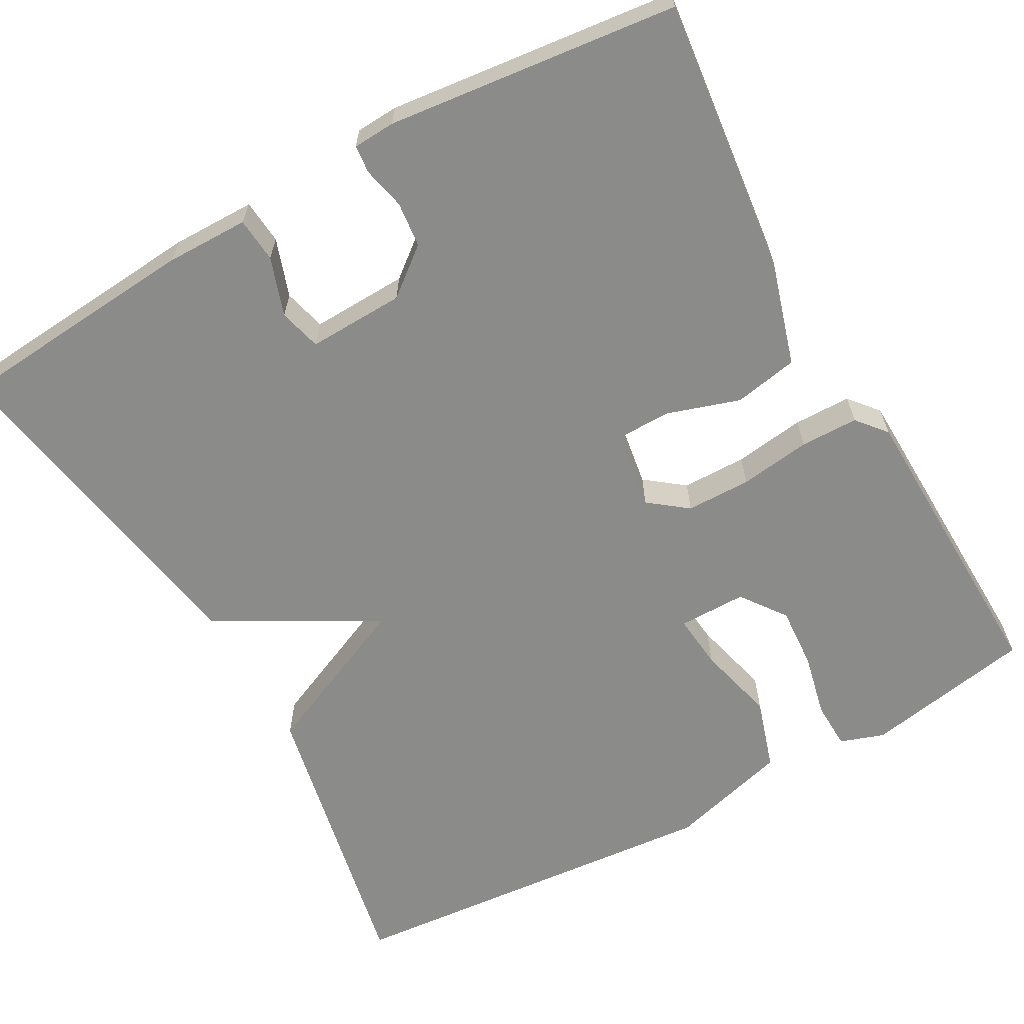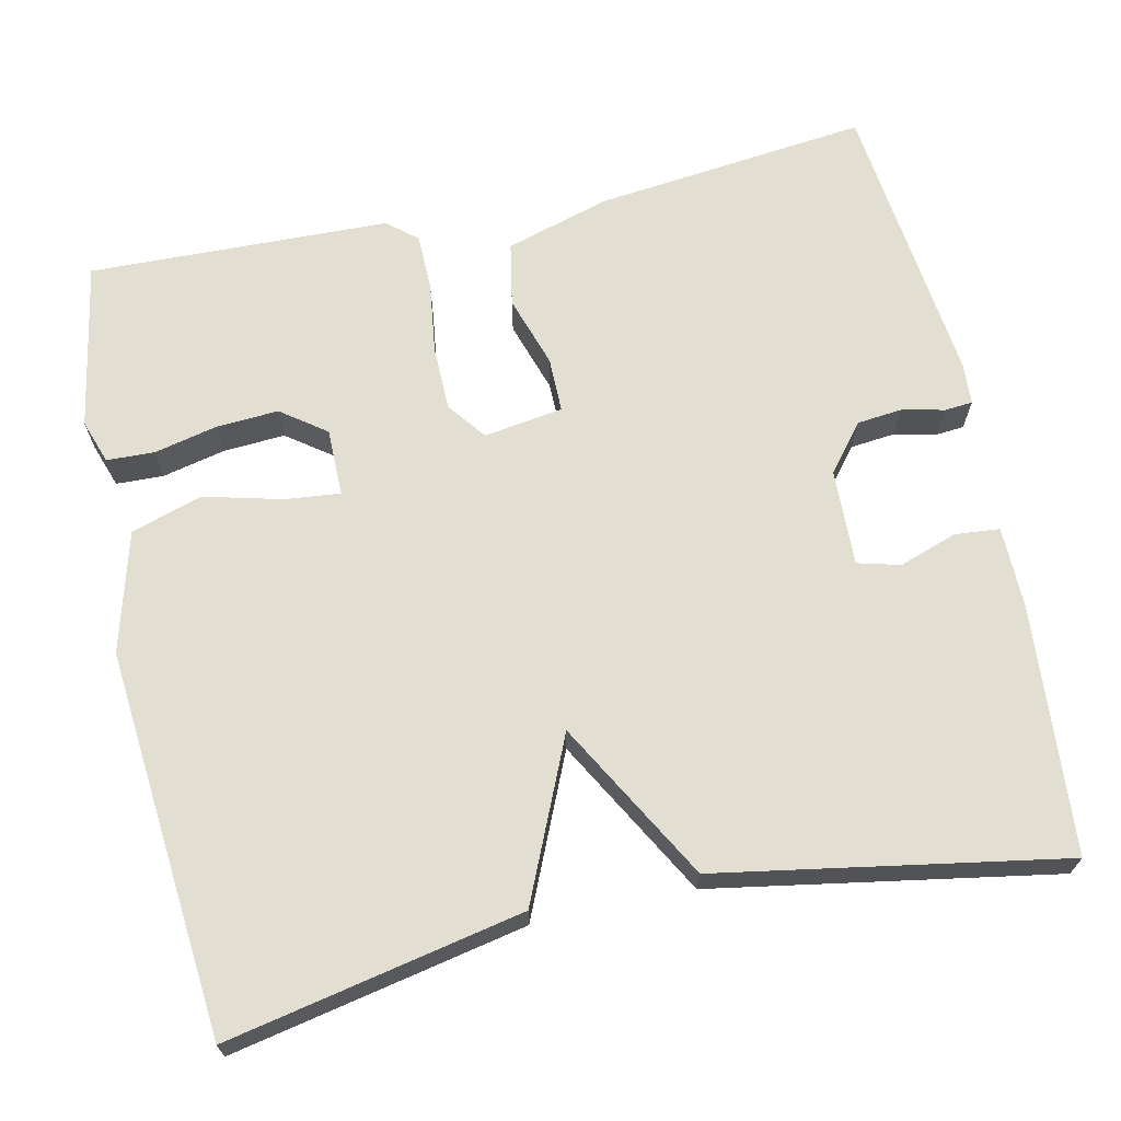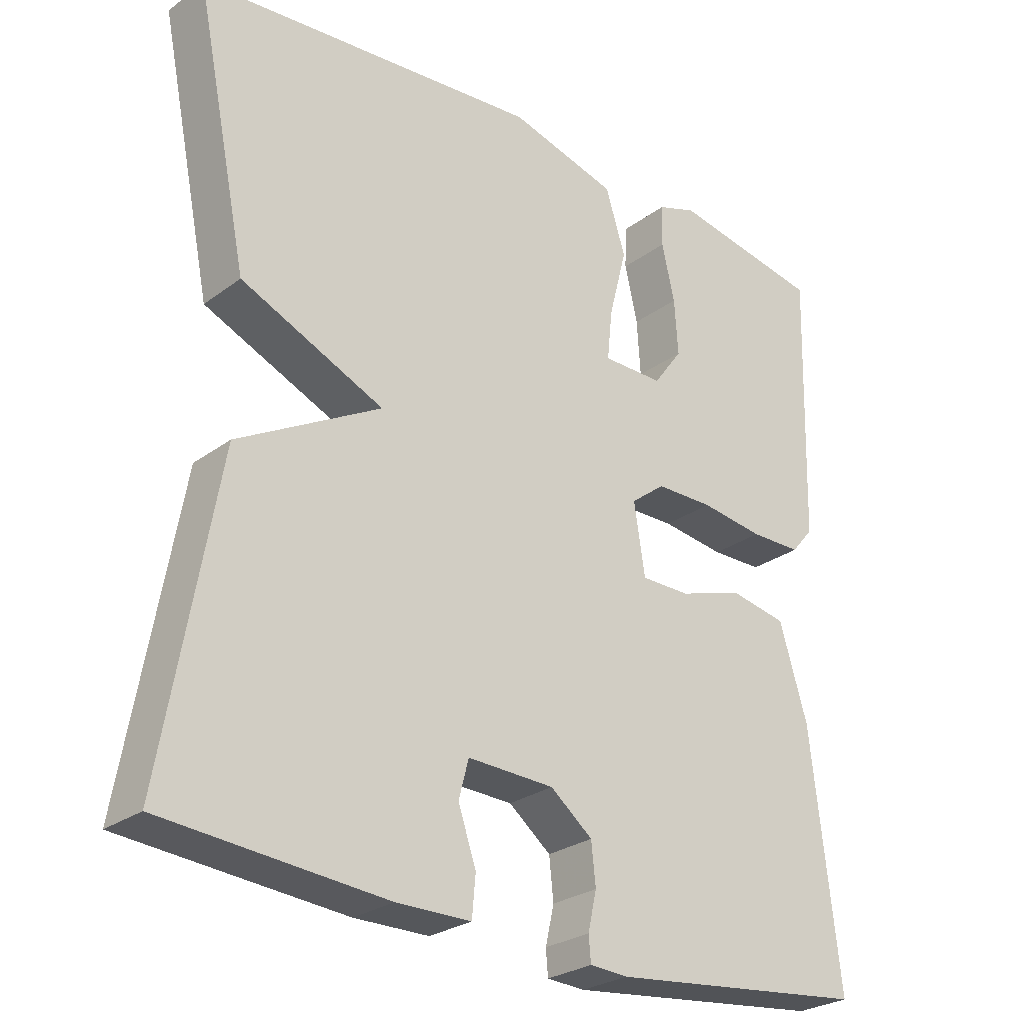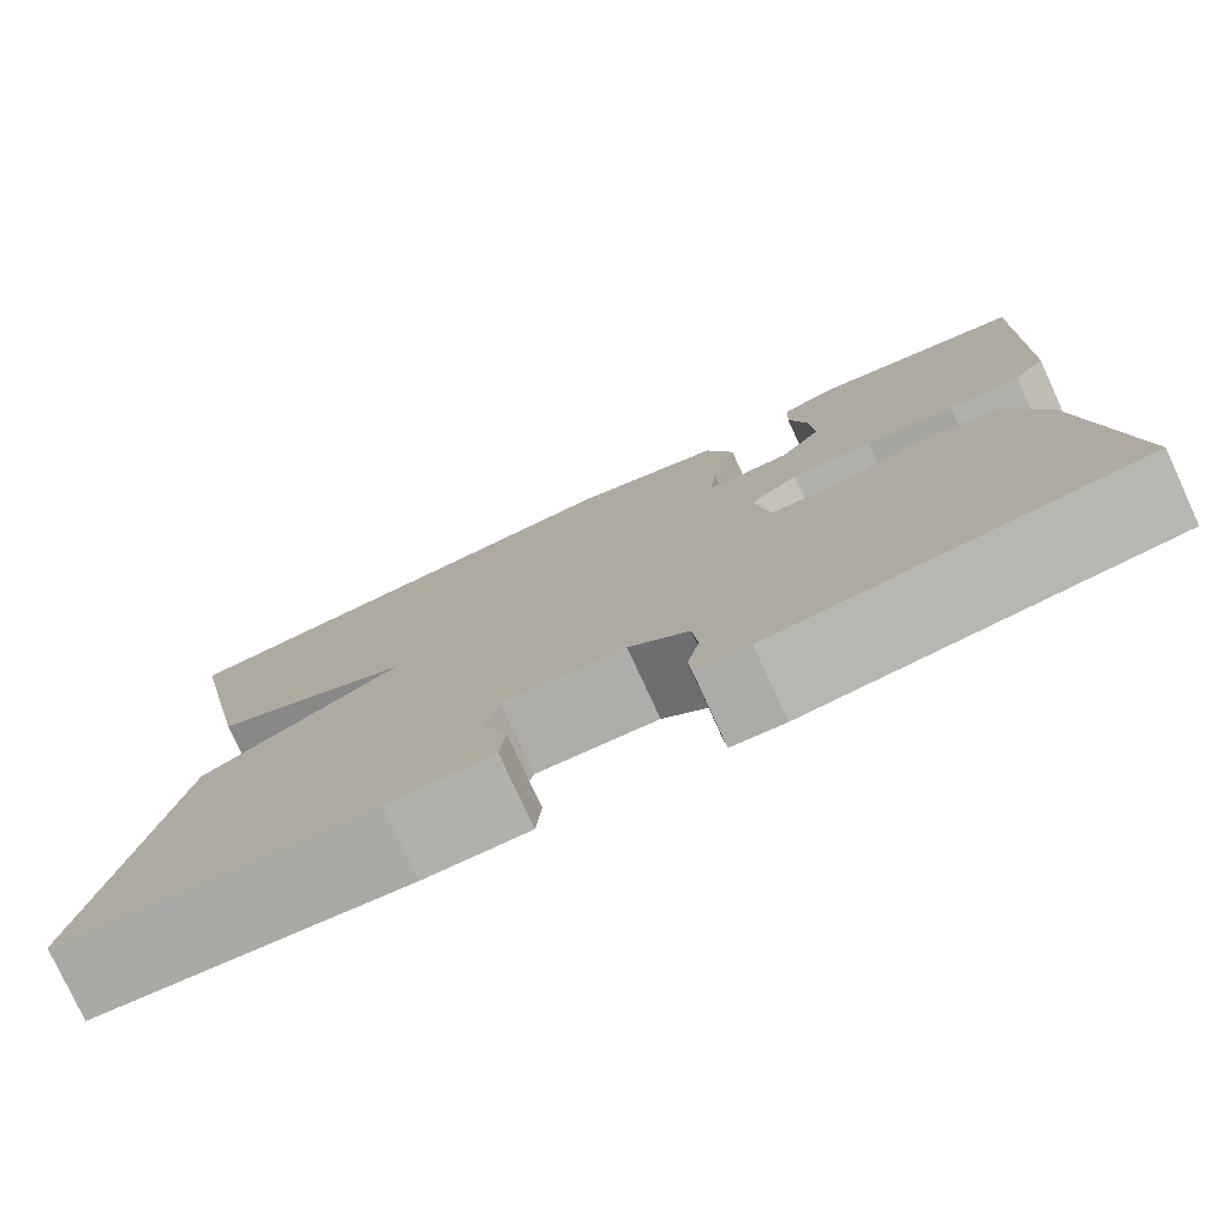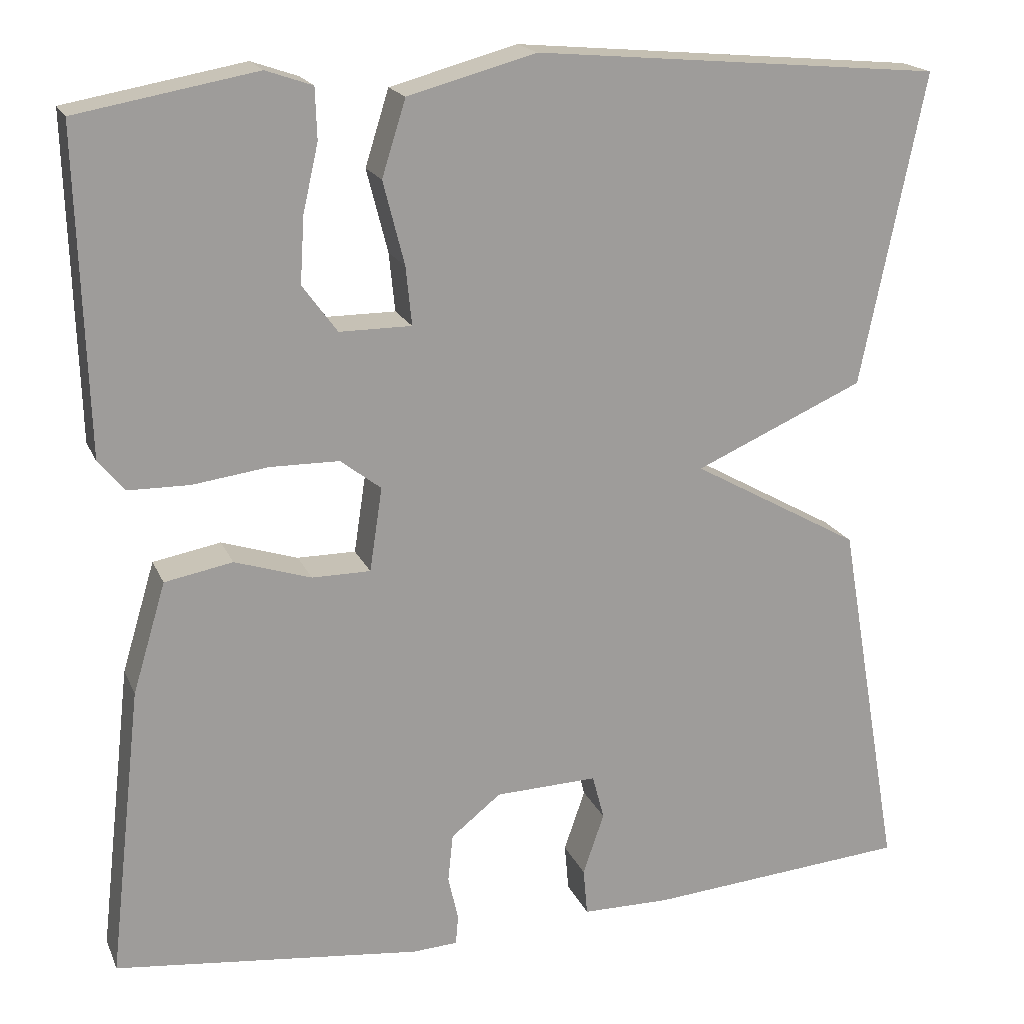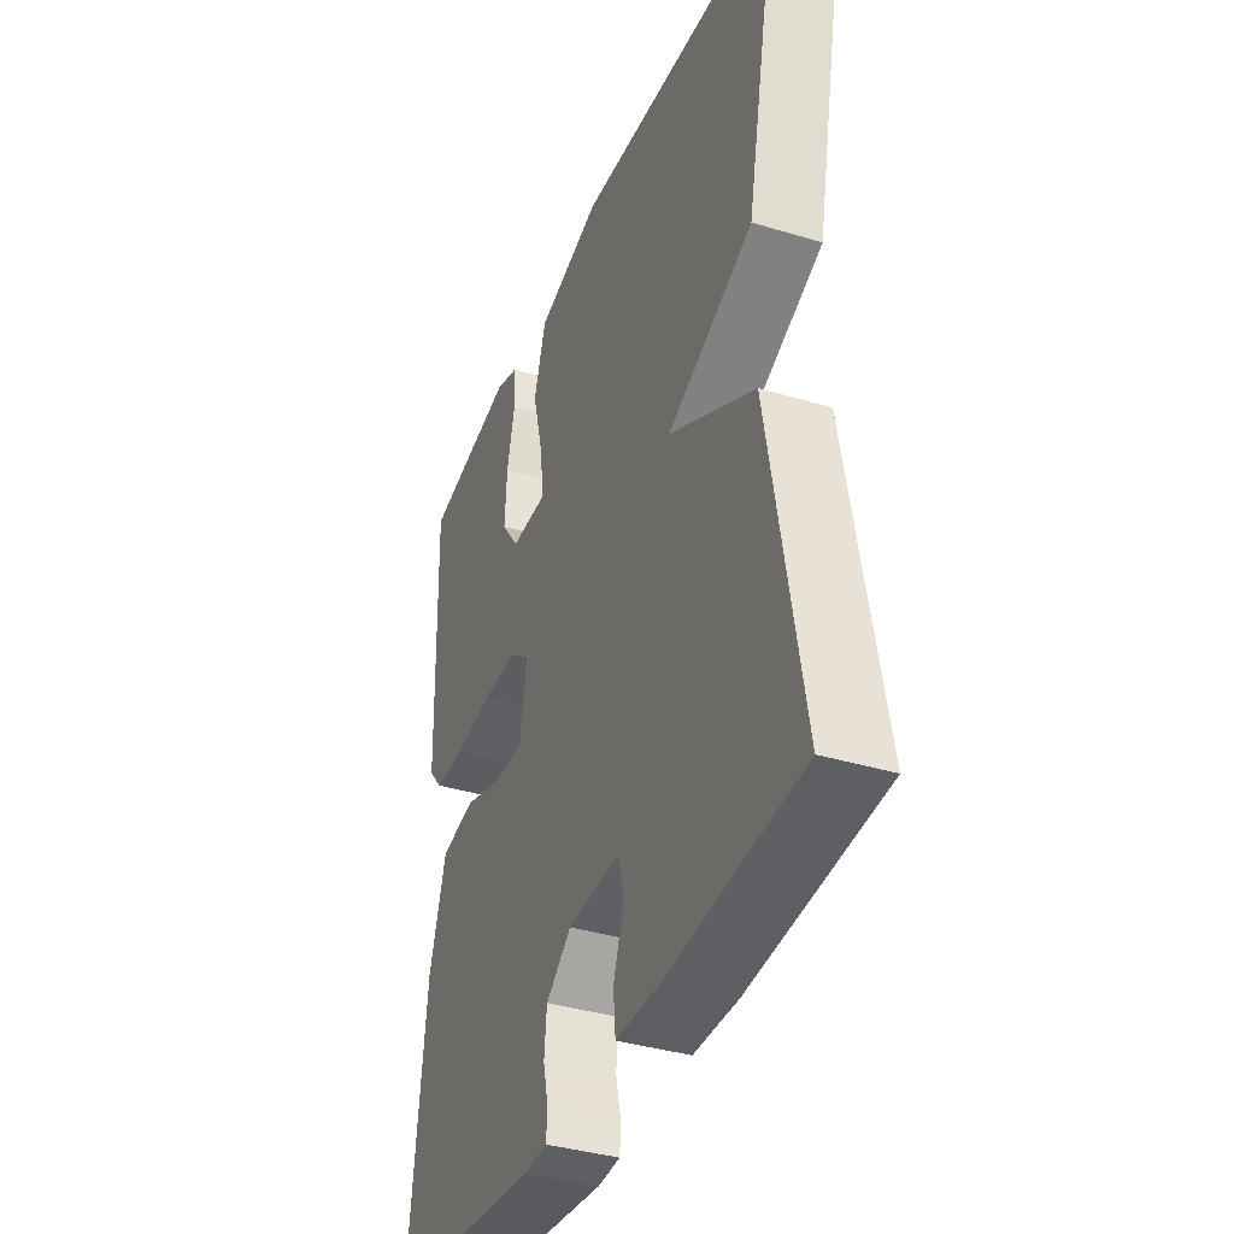
<metadata>
{"format":"obj","ext":"obj","renderer":"f3d","projection":"perspective","resolution":1024,"background":"white","views":[{"elev":-63.7,"azim":-150.8,"up":"+Y"},{"elev":67.6,"azim":77.7,"up":"+Y"},{"elev":-26.9,"azim":138.7,"up":"+Z"},{"elev":-78.2,"azim":-155.3,"up":"+Z"},{"elev":18.8,"azim":-18.2,"up":"+Z"},{"elev":-37.8,"azim":68.9,"up":"+Z"}]}
</metadata>
<code>
v 0.5 0.07 -0.5
v 0.191 0.07 -0.525
v 0.087 0.07 -0.524
v 0.082 0.07 -0.468
v 0.107 0.07 -0.395
v 0.093 0.07 -0.342
v -0.028 0.07 -0.346
v -0.087 0.07 -0.393
v -0.093 0.07 -0.45
v -0.081 0.07 -0.503
v -0.084 0.07 -0.538
v -0.137 0.07 -0.541
v -0.5 0.07 -0.5
v -0.461 0.07 -0.156
v -0.422 0.07 -0.026
v -0.342 0.07 -0.011
v -0.252 0.07 -0.04
v -0.183 0.07 -0.04
v -0.168 0.07 0.059
v -0.216 0.07 0.096
v -0.297 0.07 0.097
v -0.386 0.07 0.085
v -0.458 0.07 0.086
v -0.489 0.07 0.123
v -0.5 0.07 0.5
v -0.289 0.07 0.538
v -0.234 0.07 0.519
v -0.232 0.07 0.459
v -0.25 0.07 0.38
v -0.255 0.07 0.302
v -0.214 0.07 0.246
v -0.129 0.07 0.246
v -0.136 0.07 0.315
v -0.161 0.07 0.413
v -0.133 0.07 0.502
v 0.018 0.07 0.543
v 0.5 0.07 0.5
v 0.425 0.07 0.131
v 0.225 0.07 0.043
v 0.425 0.07 -0.069
v 0.5 0 -0.5
v 0.191 0 -0.525
v 0.087 0 -0.524
v 0.082 0 -0.468
v 0.107 0 -0.395
v 0.093 0 -0.342
v -0.028 0 -0.346
v -0.087 0 -0.393
v -0.093 0 -0.45
v -0.081 0 -0.503
v -0.084 0 -0.538
v -0.137 0 -0.541
v -0.5 0 -0.5
v -0.461 0 -0.156
v -0.422 0 -0.026
v -0.342 0 -0.011
v -0.252 0 -0.04
v -0.183 0 -0.04
v -0.168 0 0.059
v -0.216 0 0.096
v -0.297 0 0.097
v -0.386 0 0.085
v -0.458 0 0.086
v -0.489 0 0.123
v -0.5 0 0.5
v -0.289 0 0.538
v -0.234 0 0.519
v -0.232 0 0.459
v -0.25 0 0.38
v -0.255 0 0.302
v -0.214 0 0.246
v -0.129 0 0.246
v -0.136 0 0.315
v -0.161 0 0.413
v -0.133 0 0.502
v 0.018 0 0.543
v 0.5 0 0.5
v 0.425 0 0.131
v 0.225 0 0.043
v 0.425 0 -0.069
f 1 2 3
f 40 1 3
f 39 40 3
f 37 38 39
f 36 37 39
f 35 36 39
f 34 35 39
f 33 34 39
f 32 33 39
f 31 32 39
f 27 28 29
f 26 27 29
f 25 26 29
f 24 25 29
f 23 24 29
f 22 23 29
f 21 22 29 30
f 20 21 30 31
f 15 16 17
f 14 15 17
f 13 14 17
f 12 13 17
f 11 12 17
f 10 11 17
f 9 10 17
f 8 9 17 18
f 7 8 18 19
f 3 4 5
f 39 3 5
f 39 5 6
f 19 20 31 39
f 6 7 19 39
f 43 42 41
f 43 41 80
f 43 80 79
f 79 78 77
f 79 77 76
f 79 76 75
f 79 75 74
f 79 74 73
f 79 73 72
f 79 72 71
f 69 68 67
f 69 67 66
f 69 66 65
f 69 65 64
f 69 64 63
f 69 63 62
f 70 69 62 61
f 71 70 61 60
f 57 56 55
f 57 55 54
f 57 54 53
f 57 53 52
f 57 52 51
f 57 51 50
f 57 50 49
f 58 57 49 48
f 59 58 48 47
f 45 44 43
f 45 43 79
f 46 45 79
f 79 71 60 59
f 79 59 47 46
f 1 41 42 2
f 2 42 43 3
f 3 43 44 4
f 4 44 45 5
f 5 45 46 6
f 6 46 47 7
f 7 47 48 8
f 8 48 49 9
f 9 49 50 10
f 10 50 51 11
f 11 51 52 12
f 12 52 53 13
f 13 53 54 14
f 14 54 55 15
f 15 55 56 16
f 16 56 57 17
f 17 57 58 18
f 18 58 59 19
f 19 59 60 20
f 20 60 61 21
f 21 61 62 22
f 22 62 63 23
f 23 63 64 24
f 24 64 65 25
f 25 65 66 26
f 26 66 67 27
f 27 67 68 28
f 28 68 69 29
f 29 69 70 30
f 30 70 71 31
f 31 71 72 32
f 32 72 73 33
f 33 73 74 34
f 34 74 75 35
f 35 75 76 36
f 36 76 77 37
f 37 77 78 38
f 38 78 79 39
f 39 79 80 40
f 40 80 41 1

</code>
